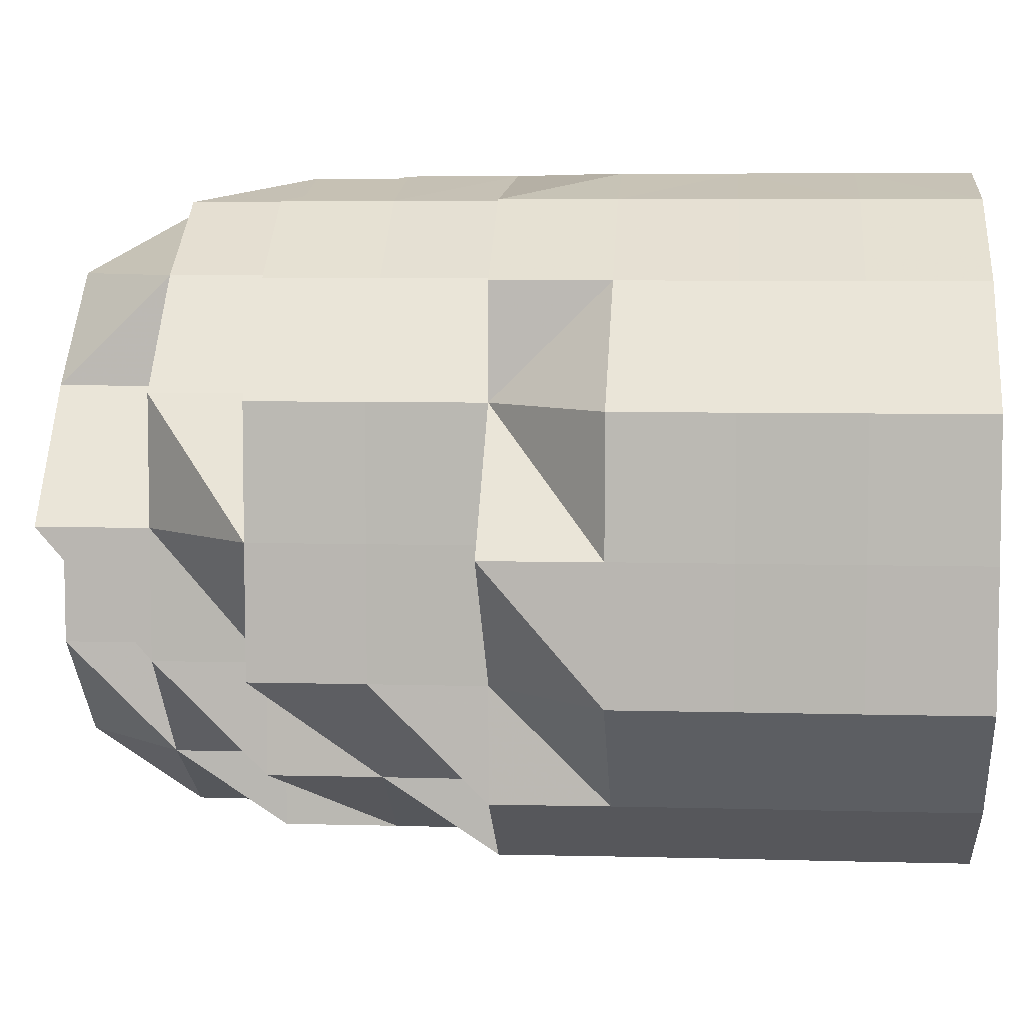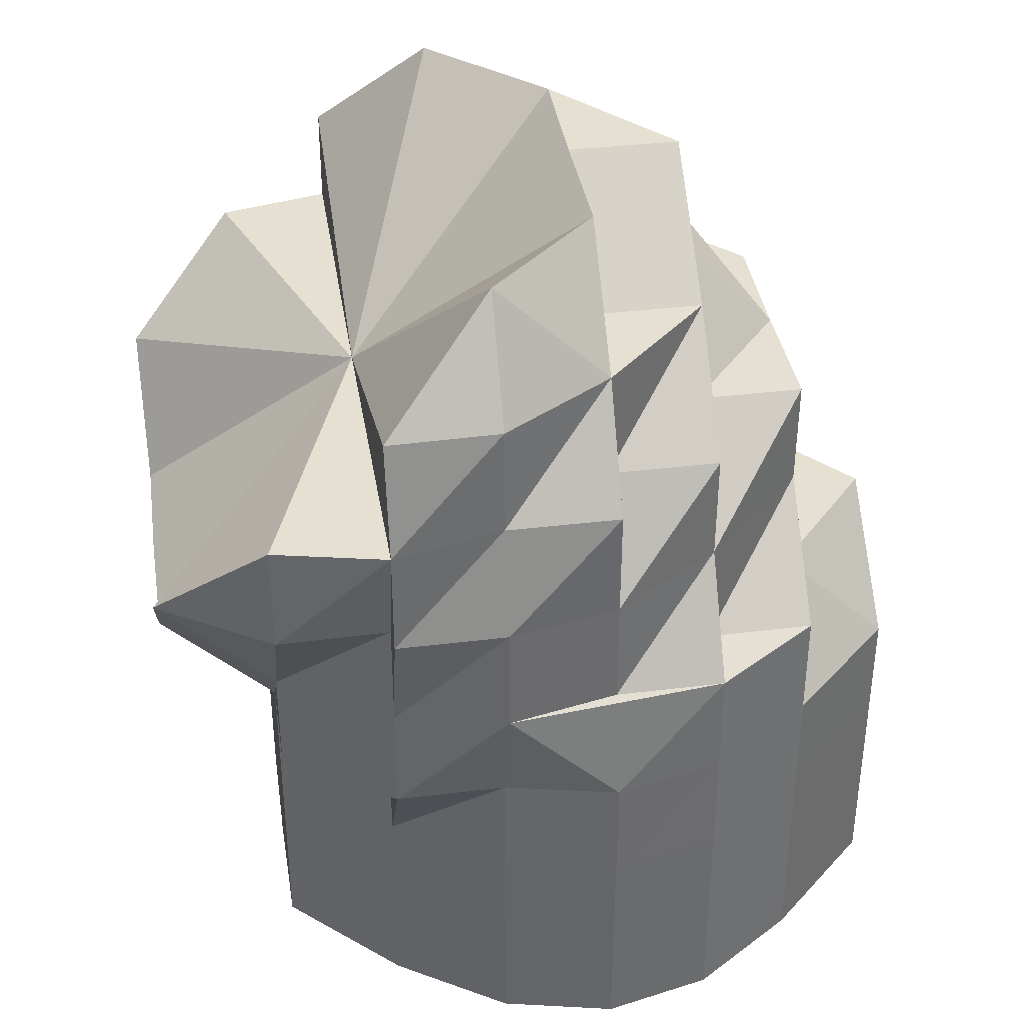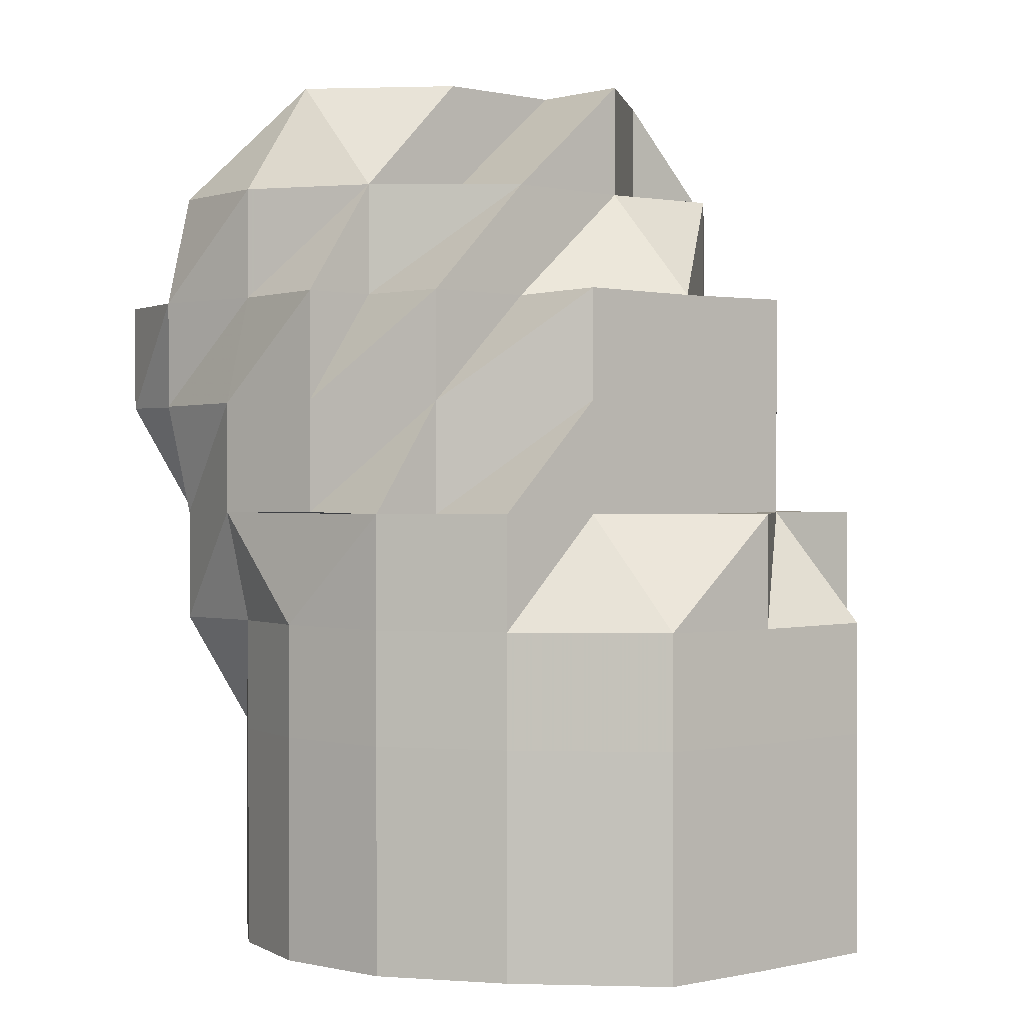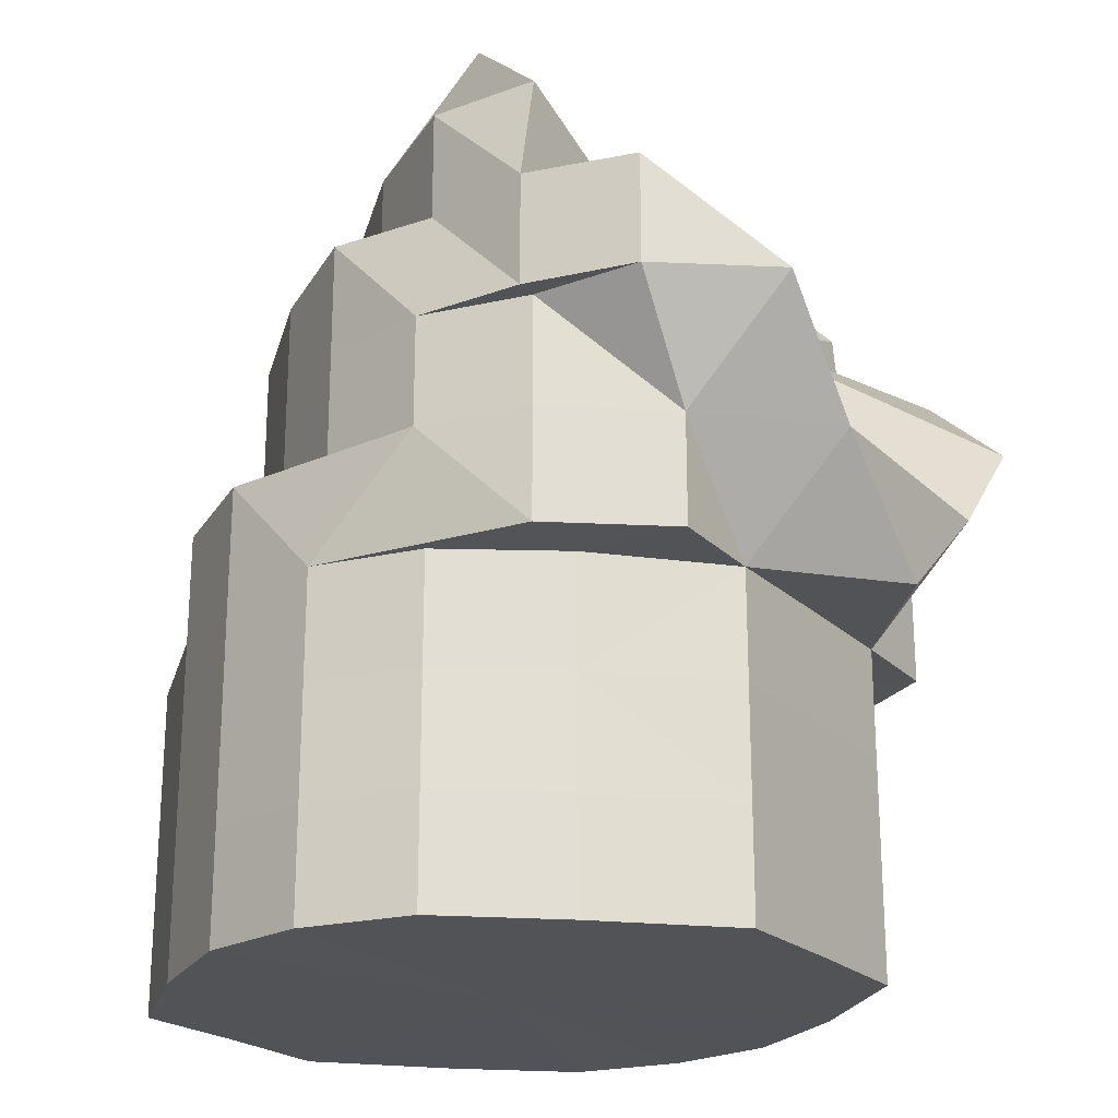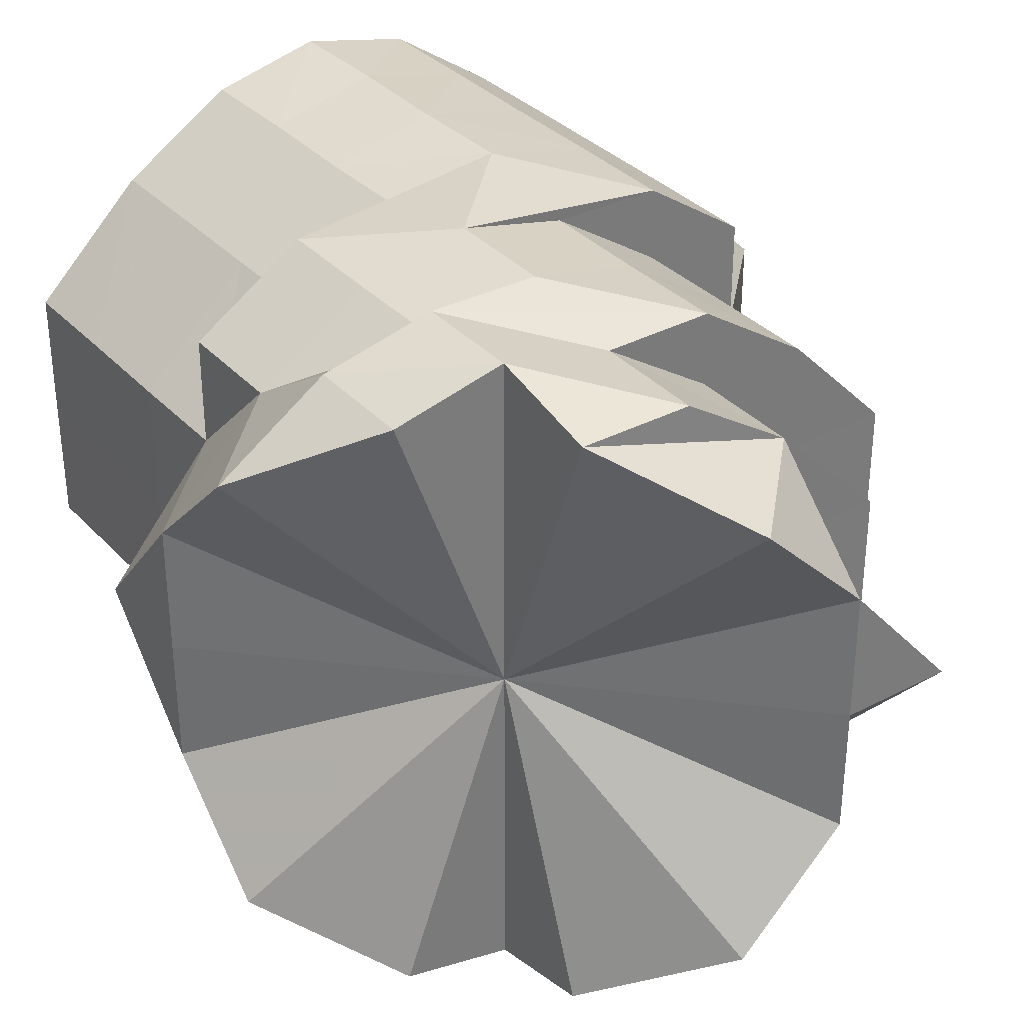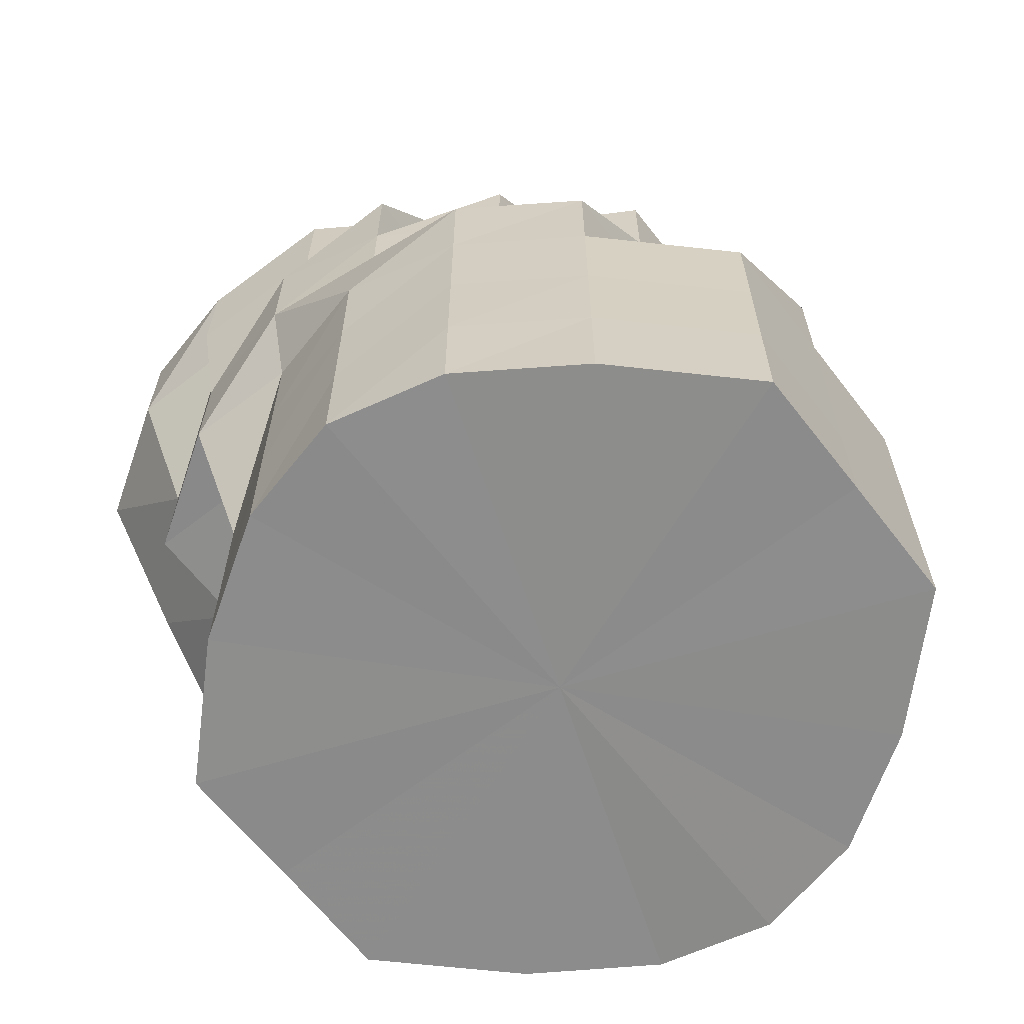
<metadata>
{"format":"obj","ext":"obj","renderer":"f3d","projection":"perspective","resolution":1024,"background":"white","views":[{"elev":6.2,"azim":-85.2,"up":"+Z"},{"elev":37.9,"azim":171.0,"up":"+Y"},{"elev":0.5,"azim":-129.8,"up":"+Y"},{"elev":-22.3,"azim":31.7,"up":"+Y"},{"elev":33.8,"azim":144.5,"up":"+Z"},{"elev":-64.2,"azim":-142.1,"up":"+Y"}]}
</metadata>
<code>
o 13812
v 2190 1879 9.03
v 2190 1879 9.03
v 2190 1879 9.018
v 2190 1879 9.018
v 2190 1879 9.009
v 2190 1879 9.018
v 2190 1879 9.009
v 2190 1879 9.002
v 2190 1879 9.009
v 2190 1879 9.03
v 2190 1879 9.018
v 2190 1879 9.042
v 2190 1879 9.009
v 2190 1879 9.042
v 2190 1879 9.03
v 2190 1879 9.042
v 2190 1879 9.051
v 2190 1879 9.042
v 2190 1879 9.03
v 2190 1879 9.042
v 2190 1879 9.03
v 2190 1879 9.042
v 2190 1879 9.051
v 2190 1879 9.058
v 2190 1879 9.051
v 2190 1879 9.051
v 2190 1879 9.042
v 2190 1879 9.018
v 2190 1879 9.03
v 2190 1879 9.03
v 2190 1879 9.018
v 2190 1879 9.018
v 2190 1879 9.018
v 2190 1879 9.009
v 2190 1879 9.009
v 2190 1879 9.009
v 2190 1879 9.002
v 2190 1879 9.002
v 2190 1879 9.009
v 2190 1879 9.002
v 2190 1879 9.002
v 2190 1879 9.002
v 2190 1879 9
v 2190 1879 9
v 2190 1879 9
v 2190 1879 9.002
v 2190 1879 9
v 2190 1879 9
v 2190 1879 9.002
v 2190 1879 9
v 2190 1879 9.002
v 2190 1879 9.002
v 2190 1879 9.009
v 2190 1879 9.002
v 2190 1879 9.009
v 2190 1879 9.009
v 2190 1879 9.018
v 2190 1879 9.002
v 2190 1879 9.002
v 2190 1879 9.009
v 2190 1879 9
v 2190 1879 9.002
v 2190 1879 9.009
v 2190 1879 9.002
v 2190 1879 9.002
v 2190 1879 9.009
v 2190 1879 9
v 2190 1879 9.018
v 2190 1879 9.018
v 2190 1879 9.03
v 2190 1879 9.018
v 2190 1879 9.009
v 2190 1879 9.03
v 2190 1879 9.03
v 2190 1879 9.042
v 2190 1879 9.03
v 2190 1879 9.009
v 2190 1879 9.018
v 2190 1879 9.03
v 2190 1879 9.002
v 2190 1879 9.009
v 2190 1879 9.009
v 2190 1879 9.009
v 2190 1879 9.009
v 2190 1879 9.018
v 2190 1879 9.018
v 2190 1879 9.03
v 2190 1879 9.042
v 2190 1879 9.042
v 2190 1879 9.042
v 2190 1879 9.042
v 2190 1879 9.042
v 2190 1879 9.051
v 2190 1879 9.051
v 2190 1879 9.042
v 2190 1879 9.051
v 2190 1879 9.051
v 2190 1879 9.051
v 2190 1879 9.058
v 2190 1879 9.051
v 2190 1879 9.058
v 2190 1879 9.058
v 2190 1879 9.058
v 2190 1879 9.06
v 2190 1879 9.058
v 2190 1879 9.06
v 2190 1879 9.058
v 2190 1879 9.06
v 2190 1879 9.06
v 2190 1879 9.06
v 2190 1879 9.058
v 2190 1879 9.06
v 2190 1879 9.06
v 2190 1879 9.058
v 2190 1879 9.058
v 2190 1879 9.058
v 2190 1879 9.051
v 2190 1879 9.051
v 2190 1879 9.051
v 2190 1879 9.042
v 2190 1879 9.058
v 2190 1879 9.058
v 2190 1879 9.058
v 2190 1879 9.058
v 2190 1879 9.051
v 2190 1879 9.051
v 2190 1879 9.042
v 2190 1879 9.058
v 2190 1879 9.051
v 2190 1879 9.06
v 2190 1879 9.058
v 2190 1879 9.051
v 2190 1879 9.042
v 2190 1879 9.051
v 2190 1879 9.042
v 2190 1879 9.042
v 2190 1879 9.03
v 2190 1879 9.03
v 2190 1879 9.051
v 2190 1879 9.042
v 2190 1879 9.03
v 2190 1879 9.018
v 2190 1879 9.058
v 2190 1879 9.042
v 2190 1879 9.03
v 2190 1879 9.06
v 2190 1879 9.058
v 2190 1879 9.058
v 2190 1879 9.058
v 2190 1879 9.051
v 2190 1879 9.051
v 2190 1879 9.042
v 2190 1879 9.042
v 2190 1879 9.03
v 2190 1879 9.051
v 2190 1879 9.042
v 2190 1879 9.058
v 2190 1879 9.051
v 2190 1879 9.051
v 2190 1879 9.042
v 2190 1879 9.058
v 2190 1879 9.058
v 2190 1879 9.058
v 2190 1879 9.058
v 2190 1879 9.06
v 2190 1879 9.06
v 2190 1879 9.058
v 2190 1879 9.058
v 2190 1879 9.06
v 2190 1879 9.06
v 2190 1879 9.058
v 2190 1879 9.06
v 2190 1879 9.06
v 2190 1879 9.06
v 2190 1879 9.03
v 2190 1879 9
v 2190 1879 9.002
v 2190 1879 9.06
v 2190 1879 9.06
v 2190 1879 9.058
v 2190 1879 9.058
v 2190 1879 9.06
v 2190 1879 9.058
v 2190 1879 9.051
v 2190 1879 9.051
v 2190 1879 9.058
v 2190 1879 9.042
v 2190 1879 9.051
v 2190 1879 9.058
v 2190 1879 9.06
v 2190 1879 9.051
v 2190 1879 9.051
v 2190 1879 9.058
v 2190 1879 9.06
v 2190 1879 9.051
v 2190 1879 9.051
v 2190 1879 9.042
v 2190 1879 9.058
v 2190 1879 9.058
v 2190 1879 9.06
v 2190 1879 9.058
v 2190 1879 9.06
v 2190 1879 9.058
v 2190 1879 9.051
v 2190 1879 9.058
v 2190 1879 9.06
v 2190 1879 9.042
v 2190 1879 9.03
v 2190 1879 9.03
v 2190 1879 9.018
v 2190 1879 9.03
v 2190 1879 9.042
v 2190 1879 9.009
v 2190 1879 9.018
v 2190 1879 9.018
v 2190 1879 9.03
v 2190 1879 9.03
v 2190 1879 9.009
v 2190 1879 9.042
v 2190 1879 9
v 2190 1879 9.002
v 2190 1879 9
v 2190 1879 9.002
v 2190 1879 9.009
v 2190 1879 9.002
v 2190 1879 9.009
v 2190 1879 9.018
v 2190 1879 9.002
v 2190 1879 9.009
v 2190 1879 9
v 2190 1879 9.002
v 2190 1879 9.051
v 2190 1879 9.058
v 2190 1879 9.06
v 2190 1879 9.03
v 2190 1879 9.002
v 2190 1879 9
v 2190 1879 9
v 2190 1879 9.002
v 2190 1879 9.009
v 2190 1879 9.002
v 2190 1879 9.018
v 2190 1879 9.009
v 2190 1879 9.009
v 2190 1879 9.002
v 2190 1879 9
v 2190 1879 9.002
v 2190 1879 9
v 2190 1879 9
v 2190 1879 9.009
v 2190 1879 9.002
v 2190 1879 9.018
v 2190 1879 9.018
v 2190 1879 9.03
v 2190 1879 9.03
v 2190 1879 9.051
v 2190 1879 9.042
v 2190 1879 9.03
v 2190 1879 9.042
v 2190 1879 9.03
v 2190 1879 9.018
v 2190 1879 9.018
v 2190 1879 9.018
v 2190 1879 9.009
v 2190 1879 9.03
v 2190 1879 9.03
v 2190 1879 9.042
v 2190 1879 9.03
v 2190 1879 9.051
v 2190 1879 9.042
v 2190 1879 9.009
v 2190 1879 9.009
v 2190 1879 9.009
v 2190 1879 9.002
v 2190 1879 9.018
v 2190 1879 9.009
v 2190 1879 9.058
v 2190 1879 9.058
v 2190 1879 9.051
v 2190 1879 9.051
v 2190 1879 9.058
v 2190 1879 9.051
v 2190 1879 9.051
v 2190 1879 9.042
v 2190 1879 9.042
v 2190 1879 9.03
v 2190 1879 9.042
v 2190 1879 9.042
v 2190 1879 9.03
v 2190 1879 9.042
v 2190 1879 9.03
v 2190 1879 9.018
v 2190 1879 9.018
v 2190 1879 9.018
v 2190 1879 9.009
v 2190 1879 9.03
v 2190 1879 9.018
v 2190 1879 9.03
v 2190 1879 9.018
v 2190 1879 9.018
v 2190 1879 9.018
v 2190 1879 9.009
v 2190 1879 9.009
v 2190 1879 9.018
v 2190 1879 9.009
v 2190 1879 9.009
v 2190 1879 9.002
v 2190 1879 9.018
v 2190 1879 9.009
v 2190 1879 9.009
v 2190 1879 9.002
v 2190 1879 9.002
v 2190 1879 9.009
v 2190 1879 9.009
v 2190 1879 9.002
v 2190 1879 9.018
v 2190 1879 9.009
v 2190 1879 9.002
v 2190 1879 9.002
v 2190 1879 9
v 2190 1879 9.002
v 2190 1879 9
v 2190 1879 9.002
v 2190 1879 9.009
v 2190 1879 9.002
v 2190 1879 9
v 2190 1879 9.002
v 2190 1879 9.042
v 2190 1879 9.03
v 2190 1879 9.03
v 2190 1879 9.051
v 2190 1879 9.042
v 2190 1879 9.042
v 2190 1879 9.03
v 2190 1879 9.018
v 2190 1879 9.03
v 2190 1879 9.009
v 2190 1879 9.042
v 2190 1879 9.002
v 2190 1879 9.051
v 2190 1879 9
v 2190 1879 9.058
v 2190 1879 9.002
v 2190 1879 9.06
v 2190 1879 9.009
v 2190 1879 9.058
v 2190 1879 9.018
v 2190 1879 9.051
v 2190 1879 9.03
v 2190 1879 9.042
f 1 2 3
f 3 4 5
f 2 4 6
f 5 7 8
f 4 7 9
f 2 10 4
f 4 11 7
f 10 11 4
f 12 10 2
f 11 13 7
f 14 12 2
f 14 2 15
f 16 14 1
f 17 12 14
f 12 18 10
f 17 18 12
f 10 19 11
f 18 19 10
f 20 21 19
f 18 22 19
f 23 22 18
f 17 23 18
f 24 25 23
f 23 26 27
f 19 28 11
f 19 29 28
f 29 30 31
f 11 28 13
f 29 32 28
f 32 33 34
f 28 35 13
f 28 32 35
f 32 36 35
f 35 36 37
f 13 35 38
f 35 37 38
f 39 40 37
f 13 38 41
f 7 13 41
f 7 41 42
f 8 41 43
f 40 44 45
f 37 46 45
f 41 38 47
f 41 47 48
f 43 47 49
f 38 37 50
f 38 50 47
f 37 45 50
f 47 50 51
f 47 51 52
f 49 51 53
f 50 54 51
f 50 45 54
f 51 54 55
f 51 55 56
f 53 55 57
f 45 58 54
f 58 59 60
f 45 61 58
f 61 62 58
f 54 58 63
f 54 63 55
f 61 64 62
f 65 64 66
f 61 67 64
f 55 63 68
f 55 68 69
f 57 68 70
f 63 71 68
f 63 72 71
f 68 71 73
f 68 73 74
f 70 73 75
f 71 76 73
f 77 78 71
f 78 79 76
f 80 77 81
f 80 82 83
f 83 84 85
f 71 86 76
f 76 87 88
f 73 76 89
f 73 89 90
f 76 91 89
f 76 92 91
f 75 89 93
f 91 92 94
f 89 91 94
f 95 96 94
f 89 97 98
f 89 94 97
f 93 97 99
f 94 100 101
f 97 94 102
f 97 102 103
f 99 102 104
f 94 105 102
f 105 101 106
f 94 107 105
f 102 105 108
f 105 109 108
f 109 110 111
f 102 108 112
f 102 112 113
f 104 112 114
f 112 108 115
f 112 115 116
f 114 115 117
f 117 118 16
f 115 118 119
f 118 14 120
f 118 17 14
f 115 121 118
f 121 17 118
f 108 121 115
f 121 122 17
f 108 122 121
f 122 23 17
f 108 109 122
f 122 123 23
f 109 123 122
f 123 124 125
f 126 125 127
f 128 129 126
f 130 131 128
f 129 132 133
f 132 134 135
f 132 136 133
f 133 136 137
f 133 137 138
f 139 133 140
f 140 133 141
f 141 137 142
f 143 132 139
f 144 145 137
f 146 147 143
f 147 148 134
f 149 147 132
f 147 150 132
f 150 151 152
f 153 152 154
f 155 156 153
f 157 158 155
f 158 159 160
f 161 162 159
f 163 164 151
f 165 161 163
f 165 166 161
f 166 167 161
f 168 166 169
f 170 171 167
f 172 173 163
f 174 171 175
f 176 177 175
f 178 163 147
f 179 178 147
f 180 178 179
f 181 179 182
f 183 180 179
f 184 180 181
f 185 183 186
f 187 188 185
f 186 189 190
f 191 192 189
f 180 193 194
f 195 196 180
f 197 196 184
f 196 198 180
f 198 199 200
f 201 200 202
f 196 203 198
f 196 204 203
f 203 205 206
f 92 207 196
f 208 207 92
f 209 208 197
f 210 208 209
f 208 211 212
f 66 213 210
f 86 214 208
f 213 214 86
f 215 216 208
f 215 216 217
f 218 215 217
f 177 218 217
f 216 219 217
f 220 177 221
f 222 221 223
f 221 224 213
f 221 225 226
f 213 226 227
f 228 221 213
f 64 228 213
f 64 213 229
f 230 228 231
f 219 232 196
f 219 232 217
f 232 233 203
f 232 233 217
f 233 234 235
f 236 237 235
f 238 237 239
f 240 236 217
f 240 236 241
f 242 240 217
f 242 240 243
f 243 244 241
f 243 241 245
f 245 241 246
f 241 247 248
f 245 248 249
f 250 245 251
f 252 253 250
f 254 253 252
f 255 253 217
f 256 257 217
f 257 258 217
f 259 258 260
f 260 261 262
f 262 263 264
f 265 266 263
f 267 265 268
f 269 270 267
f 262 271 272
f 271 273 274
f 275 276 271
f 277 278 269
f 278 279 217
f 278 279 280
f 281 280 282
f 280 283 284
f 285 284 286
f 282 287 288
f 288 287 289
f 287 290 291
f 289 292 293
f 292 294 295
f 296 286 294
f 296 297 292
f 287 296 298
f 298 296 292
f 137 298 299
f 137 299 32
f 145 300 299
f 299 301 302
f 299 302 303
f 301 304 305
f 306 305 307
f 308 303 309
f 309 310 307
f 302 311 312
f 302 313 311
f 313 314 315
f 316 313 317
f 317 312 318
f 318 319 320
f 321 311 322
f 311 67 61
f 311 323 67
f 324 323 325
f 323 245 67
f 245 326 67
f 67 249 327
f 328 329 330
f 331 332 333
f 334 335 336
f 335 337 336
f 338 334 336
f 337 339 336
f 340 338 336
f 339 341 336
f 342 340 336
f 341 343 336
f 344 342 336
f 343 345 336
f 346 344 336
f 345 347 336
f 348 346 336
f 347 349 336
f 350 348 336
f 349 350 336

</code>
